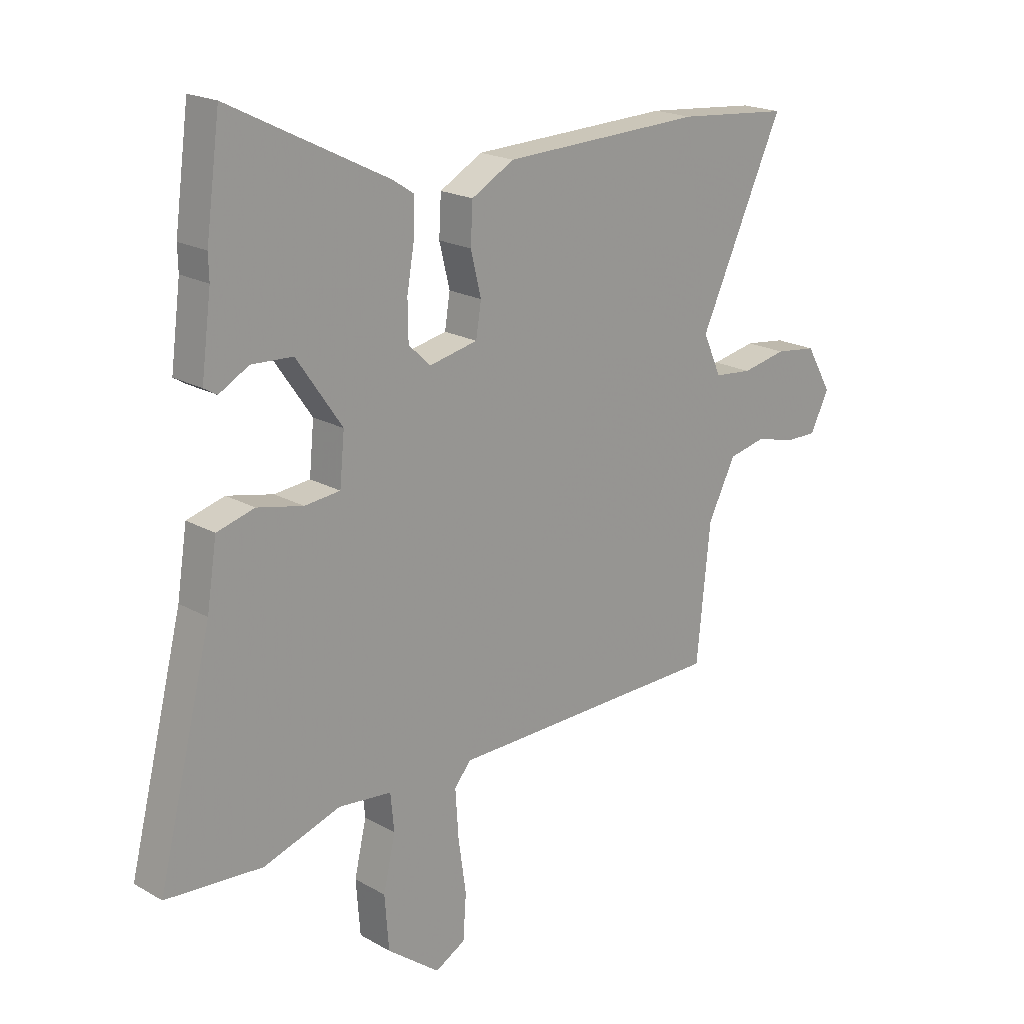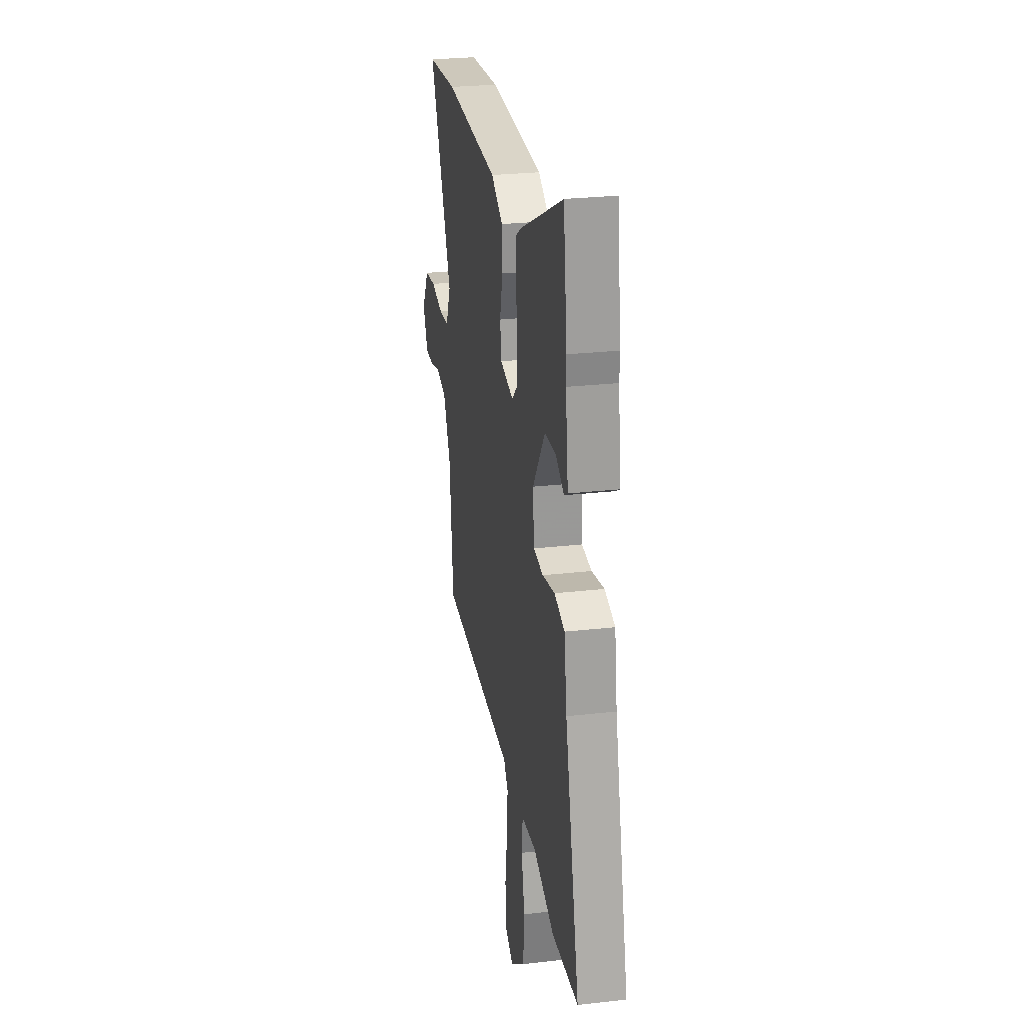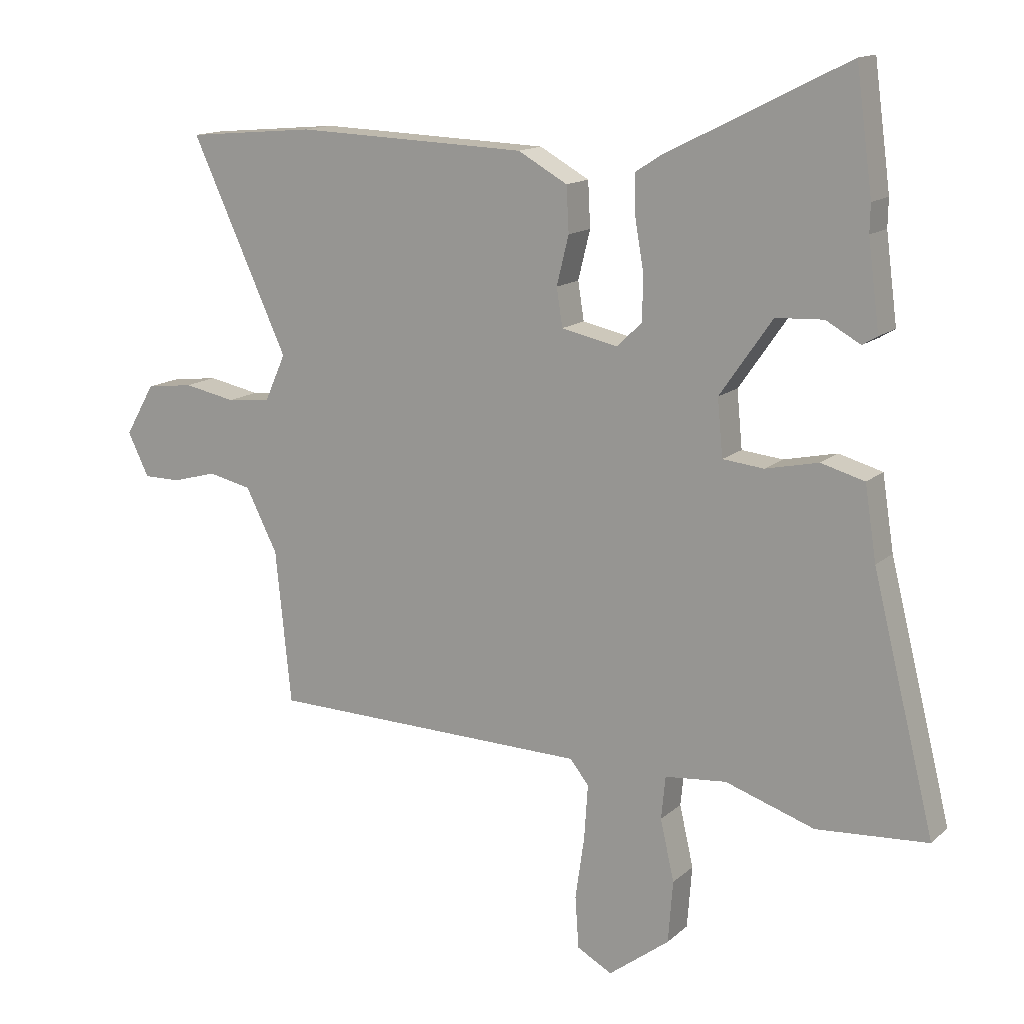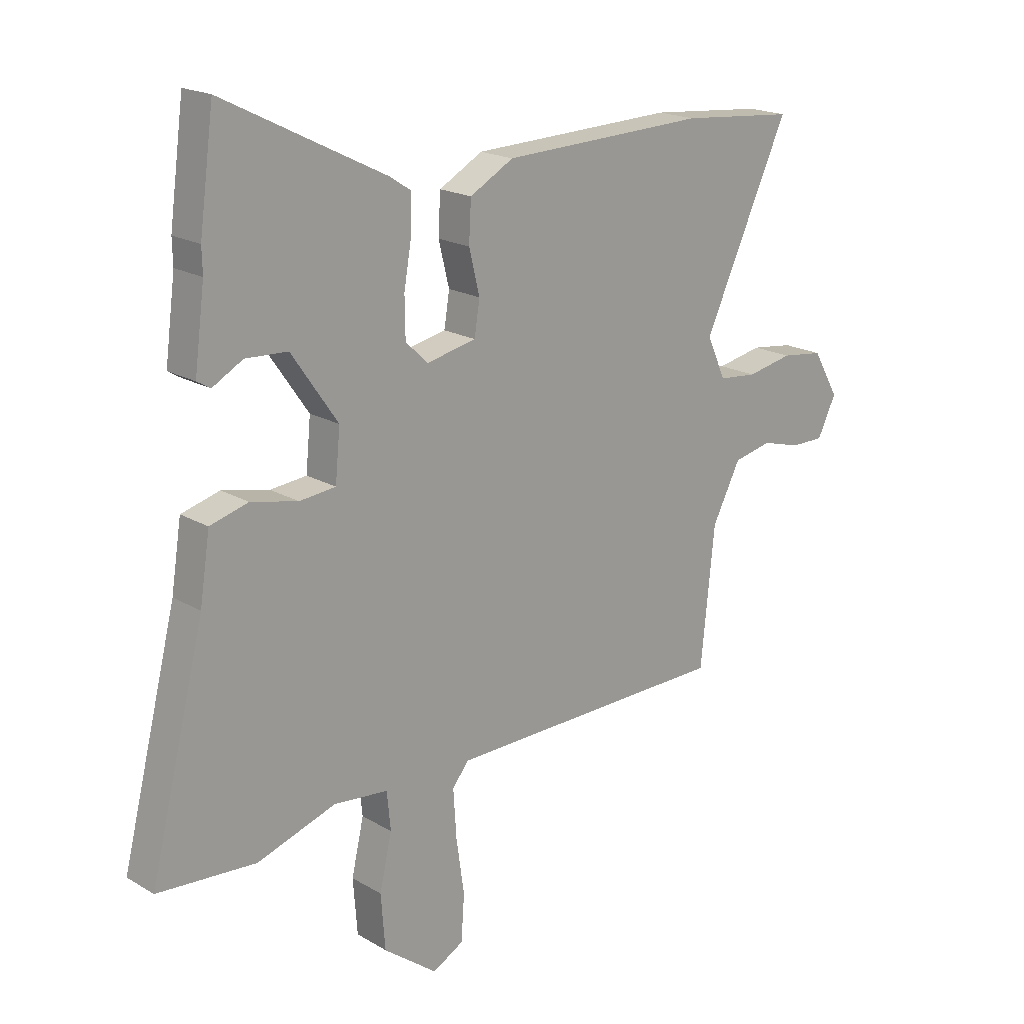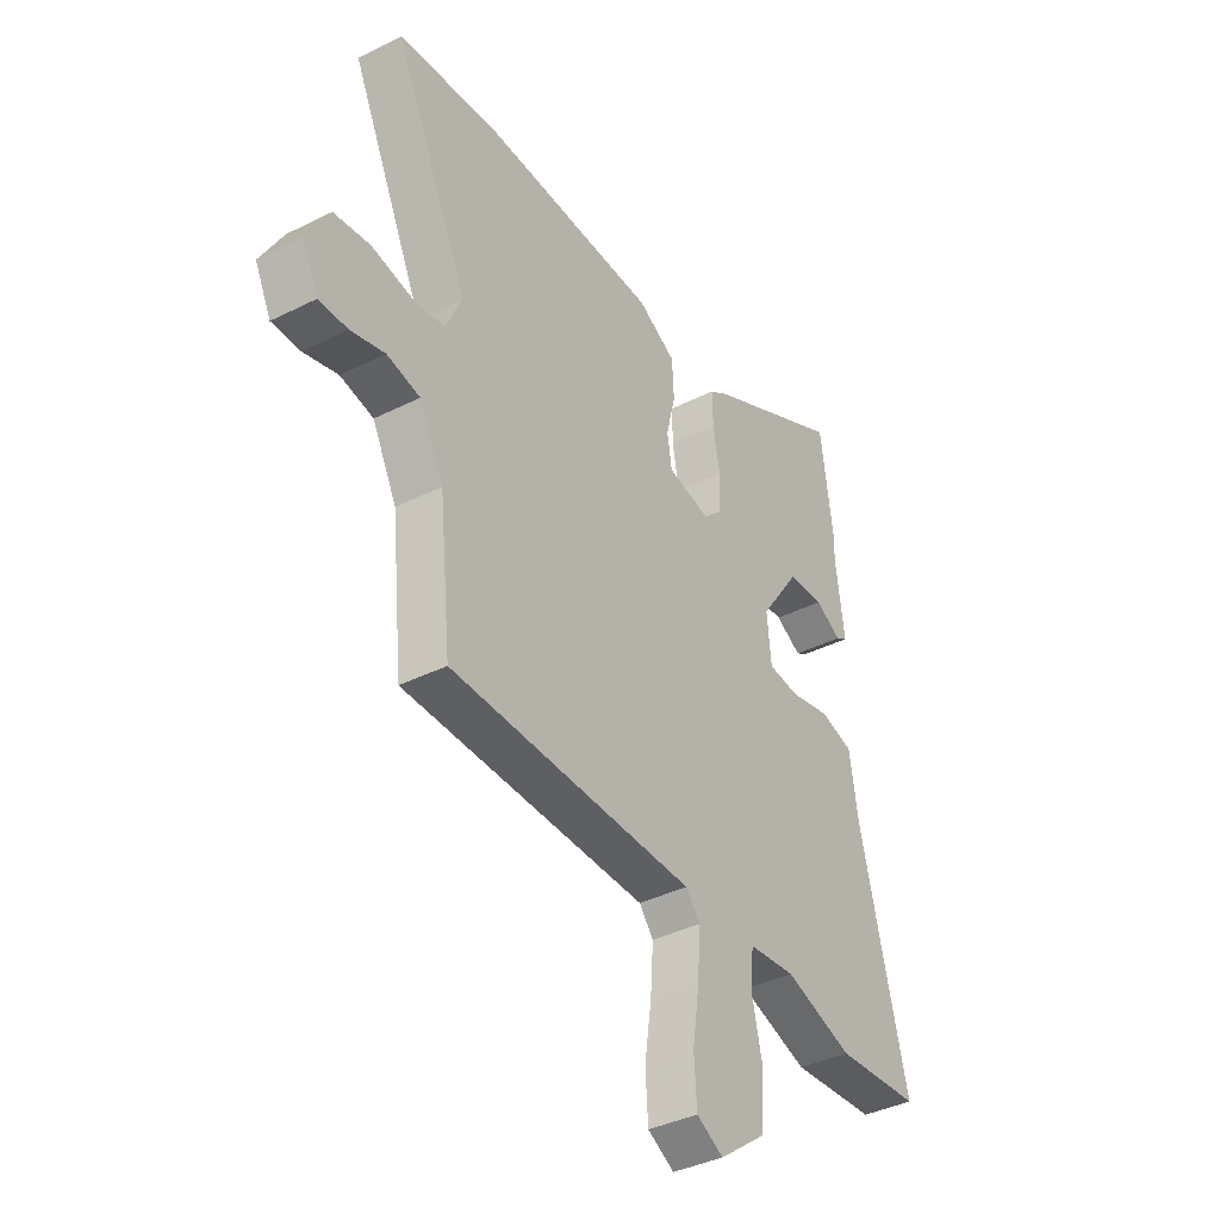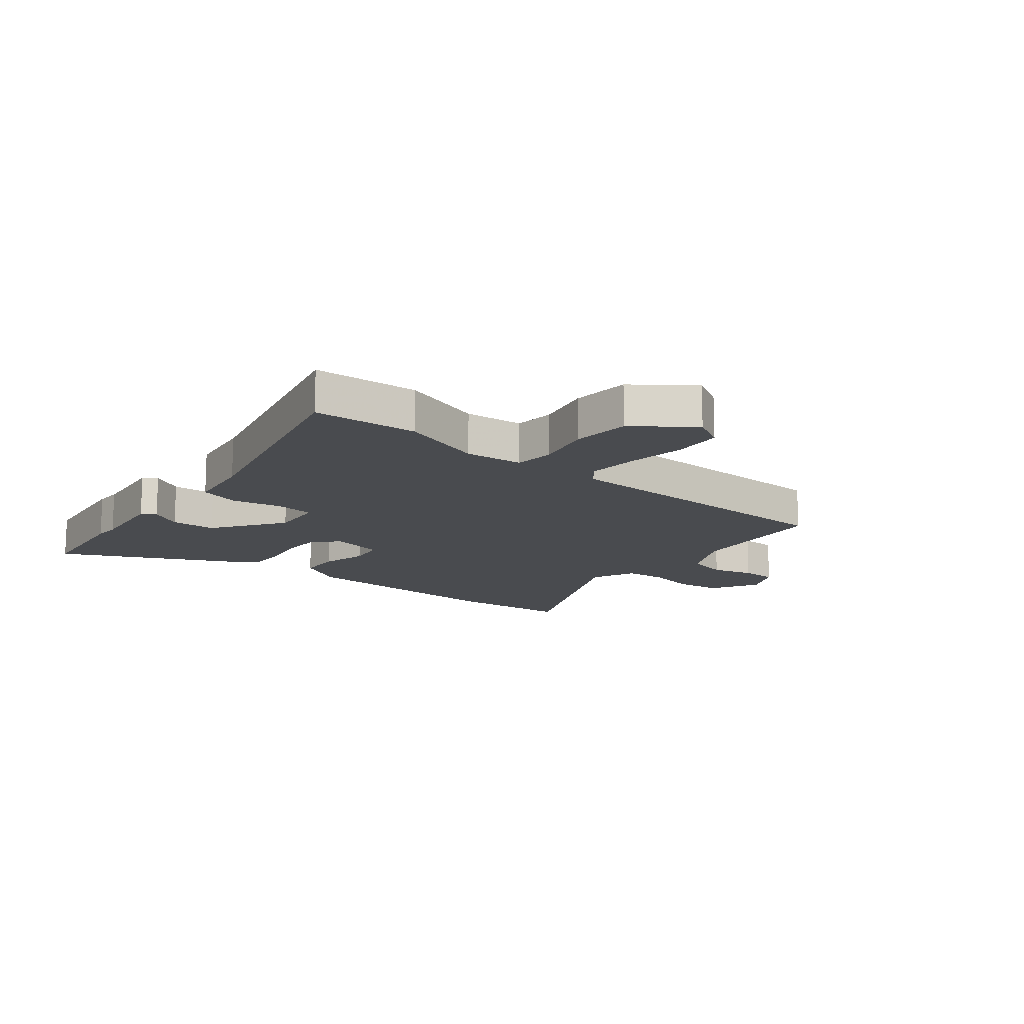
<metadata>
{"format":"obj","ext":"obj","renderer":"f3d","projection":"perspective","resolution":1024,"background":"white","views":[{"elev":19.7,"azim":136.5,"up":"+Z"},{"elev":27.1,"azim":80.0,"up":"+Z"},{"elev":14.1,"azim":29.3,"up":"+Z"},{"elev":19.0,"azim":137.9,"up":"+Z"},{"elev":-38.4,"azim":-57.6,"up":"+Z"},{"elev":-14.2,"azim":140.9,"up":"+Y"}]}
</metadata>
<code>
v 0.48 0.07 0.648
v 0.507 0.07 0.448
v 0.506 0.07 0.402
v 0.525 0.07 0.258
v 0.5 0.07 0.243
v 0.443 0.07 0.275
v 0.364 0.07 0.271
v 0.277 0.07 0.146
v 0.286 0.07 0.052
v 0.354 0.07 0.045
v 0.442 0.07 0.064
v 0.514 0.07 0.044
v 0.533 0.07 -0.078
v 0.636 0.07 -0.49
v 0.451 0.07 -0.503
v 0.303 0.07 -0.454
v 0.201 0.07 -0.464
v 0.194 0.07 -0.535
v 0.217 0.07 -0.636
v 0.209 0.07 -0.739
v 0.108 0.07 -0.815
v 0.05 0.07 -0.783
v 0.044 0.07 -0.697
v 0.059 0.07 -0.593
v 0.065 0.07 -0.503
v 0.034 0.07 -0.464
v -0.499 0.07 -0.453
v -0.525 0.07 -0.198
v -0.578 0.07 -0.094
v -0.65 0.07 -0.078
v -0.724 0.07 -0.098
v -0.786 0.07 -0.098
v -0.821 0.07 -0.026
v -0.772 0.07 0.059
v -0.693 0.07 0.069
v -0.607 0.07 0.052
v -0.535 0.07 0.059
v -0.5 0.07 0.137
v -0.661 0.07 0.486
v -0.446 0.07 0.505
v -0.061 0.07 0.491
v 0.021 0.07 0.445
v 0.025 0.07 0.37
v 0.005 0.07 0.289
v 0.015 0.07 0.226
v 0.108 0.07 0.206
v 0.15 0.07 0.246
v 0.151 0.07 0.32
v 0.137 0.07 0.402
v 0.136 0.07 0.47
v 0.176 0.07 0.496
v 0.48 0 0.648
v 0.507 0 0.448
v 0.506 0 0.402
v 0.525 0 0.258
v 0.5 0 0.243
v 0.443 0 0.275
v 0.364 0 0.271
v 0.277 0 0.146
v 0.286 0 0.052
v 0.354 0 0.045
v 0.442 0 0.064
v 0.514 0 0.044
v 0.533 0 -0.078
v 0.636 0 -0.49
v 0.451 0 -0.503
v 0.303 0 -0.454
v 0.201 0 -0.464
v 0.194 0 -0.535
v 0.217 0 -0.636
v 0.209 0 -0.739
v 0.108 0 -0.815
v 0.05 0 -0.783
v 0.044 0 -0.697
v 0.059 0 -0.593
v 0.065 0 -0.503
v 0.034 0 -0.464
v -0.499 0 -0.453
v -0.525 0 -0.198
v -0.578 0 -0.094
v -0.65 0 -0.078
v -0.724 0 -0.098
v -0.786 0 -0.098
v -0.821 0 -0.026
v -0.772 0 0.059
v -0.693 0 0.069
v -0.607 0 0.052
v -0.535 0 0.059
v -0.5 0 0.137
v -0.661 0 0.486
v -0.446 0 0.505
v -0.061 0 0.491
v 0.021 0 0.445
v 0.025 0 0.37
v 0.005 0 0.289
v 0.015 0 0.226
v 0.108 0 0.206
v 0.15 0 0.246
v 0.151 0 0.32
v 0.137 0 0.402
v 0.136 0 0.47
v 0.176 0 0.496
f 48 49 50 51
f 47 48 51 1
f 41 42 43 44
f 41 44 45
f 38 39 40 41
f 37 38 41 45
f 33 34 35 36
f 33 36 37
f 30 31 32 33
f 29 30 33 37
f 28 29 37 45
f 26 27 28 45
f 21 22 23 24
f 21 24 25
f 18 19 20 21
f 17 18 21 25
f 13 14 15 16
f 13 16 17
f 10 11 12 13
f 9 10 13 17
f 8 9 17 25
f 3 4 5 6
f 3 6 7
f 47 1 2 3
f 46 47 3 7
f 8 25 26 45
f 8 45 46
f 7 8 46
f 102 101 100 99
f 52 102 99 98
f 95 94 93 92
f 96 95 92
f 92 91 90 89
f 96 92 89 88
f 87 86 85 84
f 88 87 84
f 84 83 82 81
f 88 84 81 80
f 96 88 80 79
f 96 79 78 77
f 75 74 73 72
f 76 75 72
f 72 71 70 69
f 76 72 69 68
f 67 66 65 64
f 68 67 64
f 64 63 62 61
f 68 64 61 60
f 76 68 60 59
f 57 56 55 54
f 58 57 54
f 54 53 52 98
f 58 54 98 97
f 96 77 76 59
f 97 96 59
f 97 59 58
f 1 52 53 2
f 2 53 54 3
f 3 54 55 4
f 4 55 56 5
f 5 56 57 6
f 6 57 58 7
f 7 58 59 8
f 8 59 60 9
f 9 60 61 10
f 10 61 62 11
f 11 62 63 12
f 12 63 64 13
f 13 64 65 14
f 14 65 66 15
f 15 66 67 16
f 16 67 68 17
f 17 68 69 18
f 18 69 70 19
f 19 70 71 20
f 20 71 72 21
f 21 72 73 22
f 22 73 74 23
f 23 74 75 24
f 24 75 76 25
f 25 76 77 26
f 26 77 78 27
f 27 78 79 28
f 28 79 80 29
f 29 80 81 30
f 30 81 82 31
f 31 82 83 32
f 32 83 84 33
f 33 84 85 34
f 34 85 86 35
f 35 86 87 36
f 36 87 88 37
f 37 88 89 38
f 38 89 90 39
f 39 90 91 40
f 40 91 92 41
f 41 92 93 42
f 42 93 94 43
f 43 94 95 44
f 44 95 96 45
f 45 96 97 46
f 46 97 98 47
f 47 98 99 48
f 48 99 100 49
f 49 100 101 50
f 50 101 102 51
f 51 102 52 1

</code>
